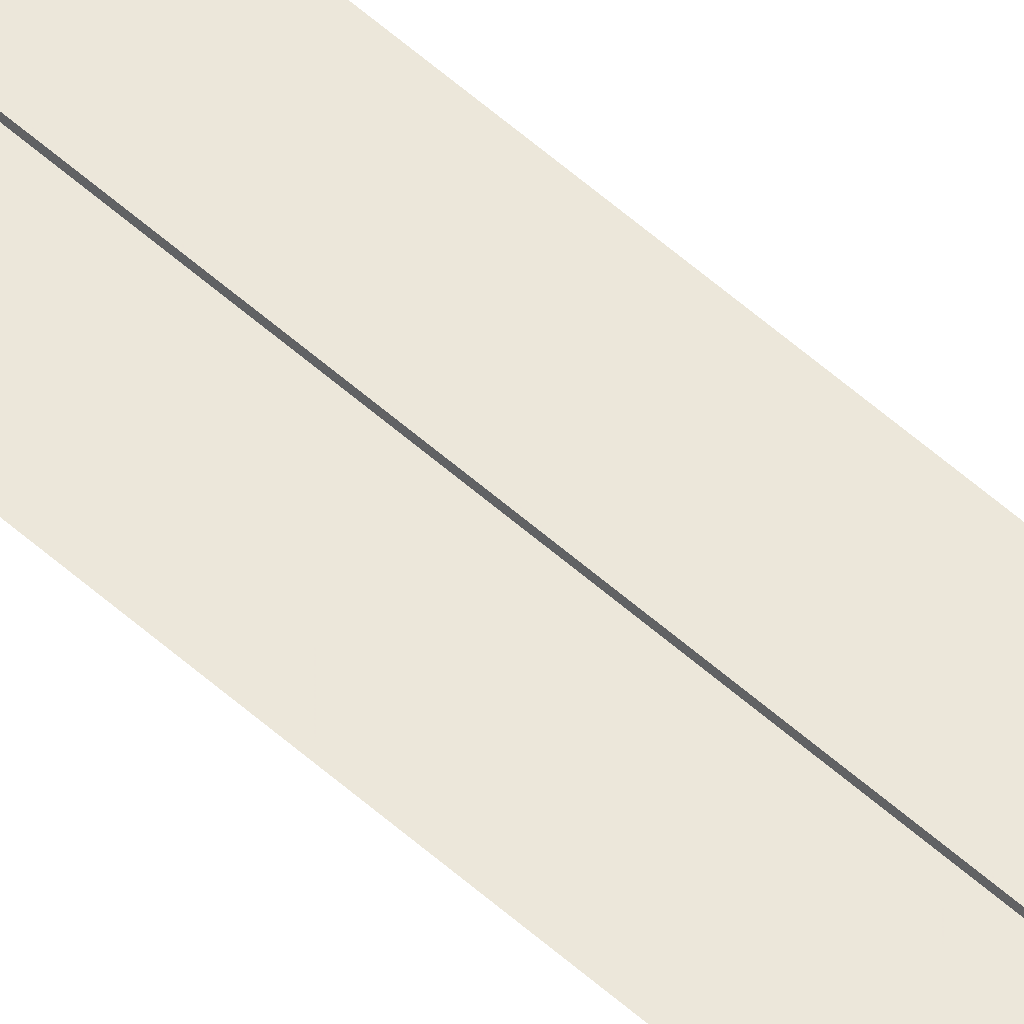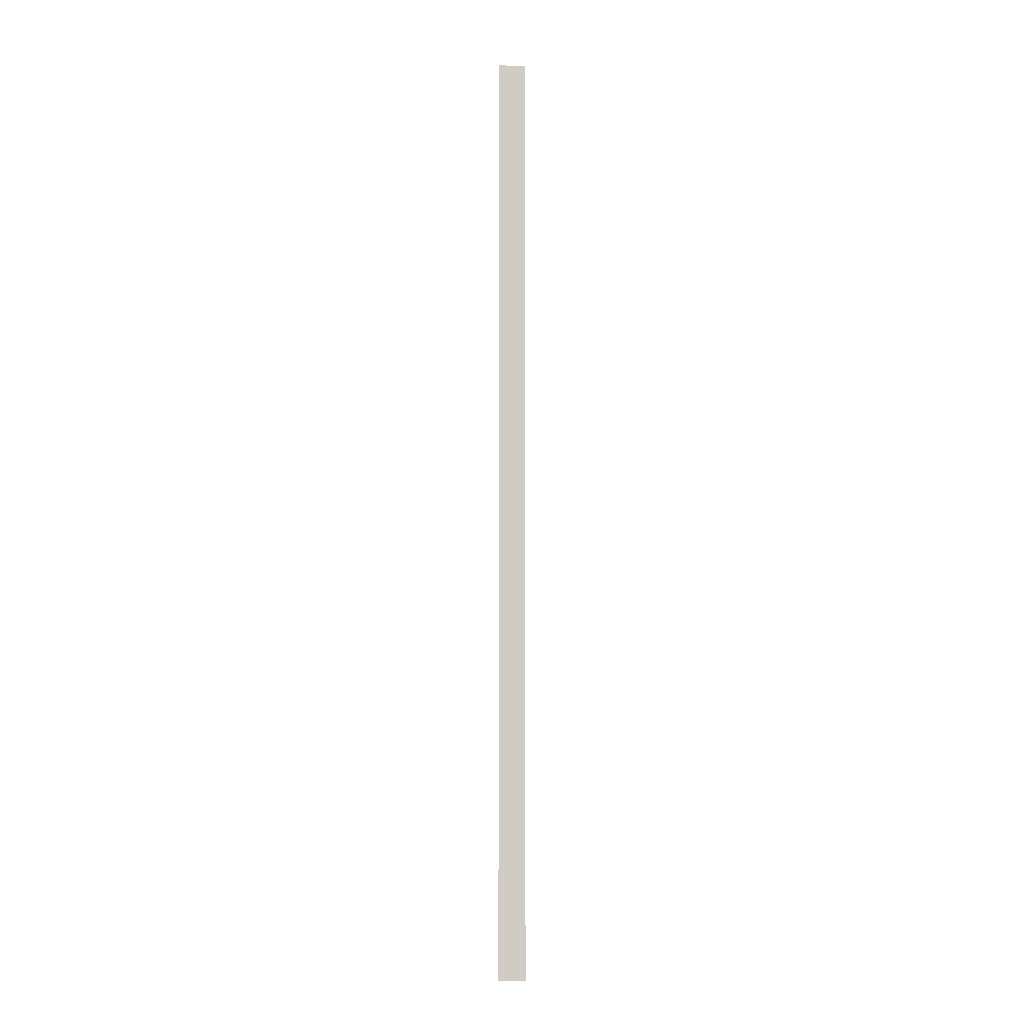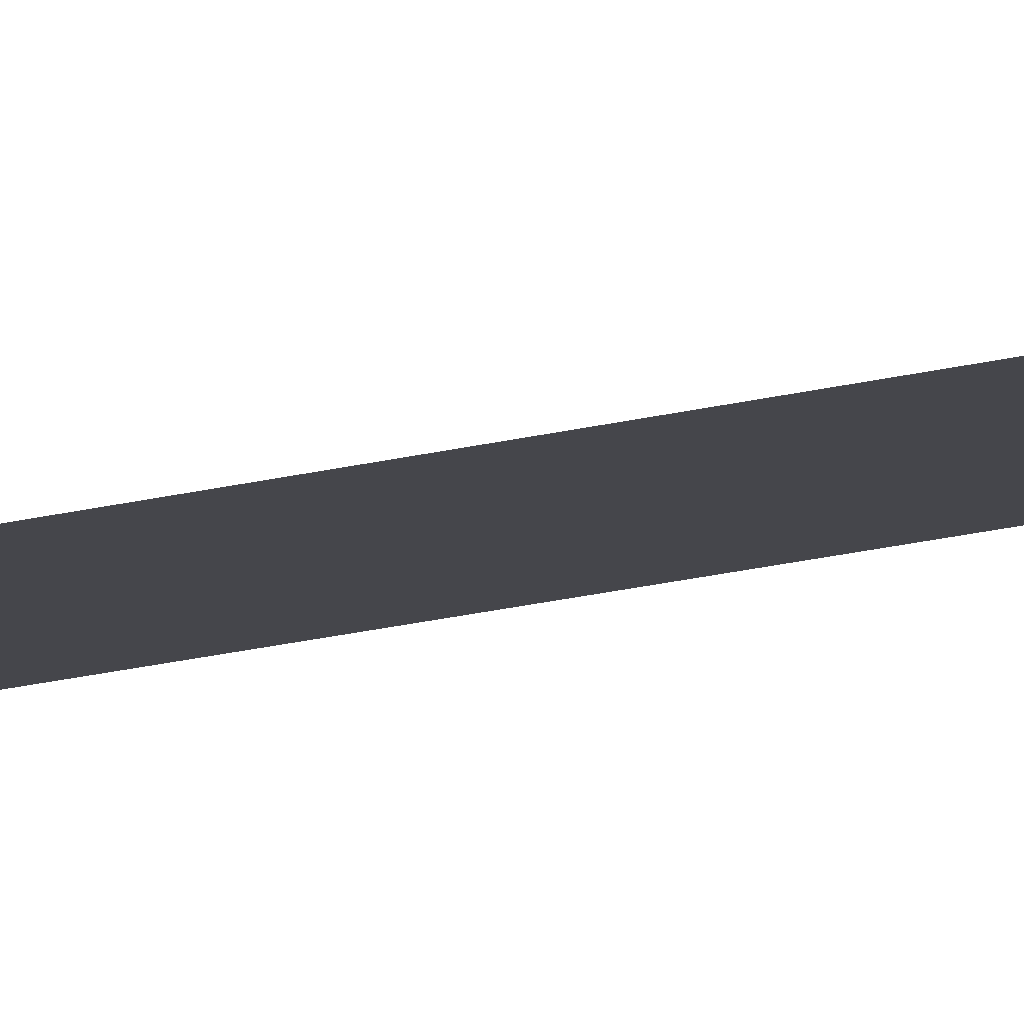
<metadata>
{"format":"obj","ext":"obj","renderer":"f3d","projection":"perspective","resolution":1024,"background":"white","views":[{"elev":53.6,"azim":134.0,"up":"+Z"},{"elev":-5.4,"azim":-1.9,"up":"+Y"},{"elev":-10.0,"azim":133.1,"up":"+Z"}]}
</metadata>
<code>
v -0.05685 -136.2 0.1
v -0.05685 136.2 0.1
v -0.08295 -136.2 -0.1
v -0.08295 136.2 -0.1
v 0.05685 -136.2 0.1
v 0.05685 136.2 0.1
v 0.08295 -136.2 -0.1
v 0.08295 136.2 -0.1
v -4.78 -165.9 -0.2425
v -4.78 165.9 -0.2425
v 4.78 -165.9 -0.2425
v 4.78 165.9 -0.2425
f 1 4 3
f 12 9 11
f 8 5 7
f 6 1 5
f 1 2 4
f 12 10 9
f 8 6 5
f 6 2 1

</code>
